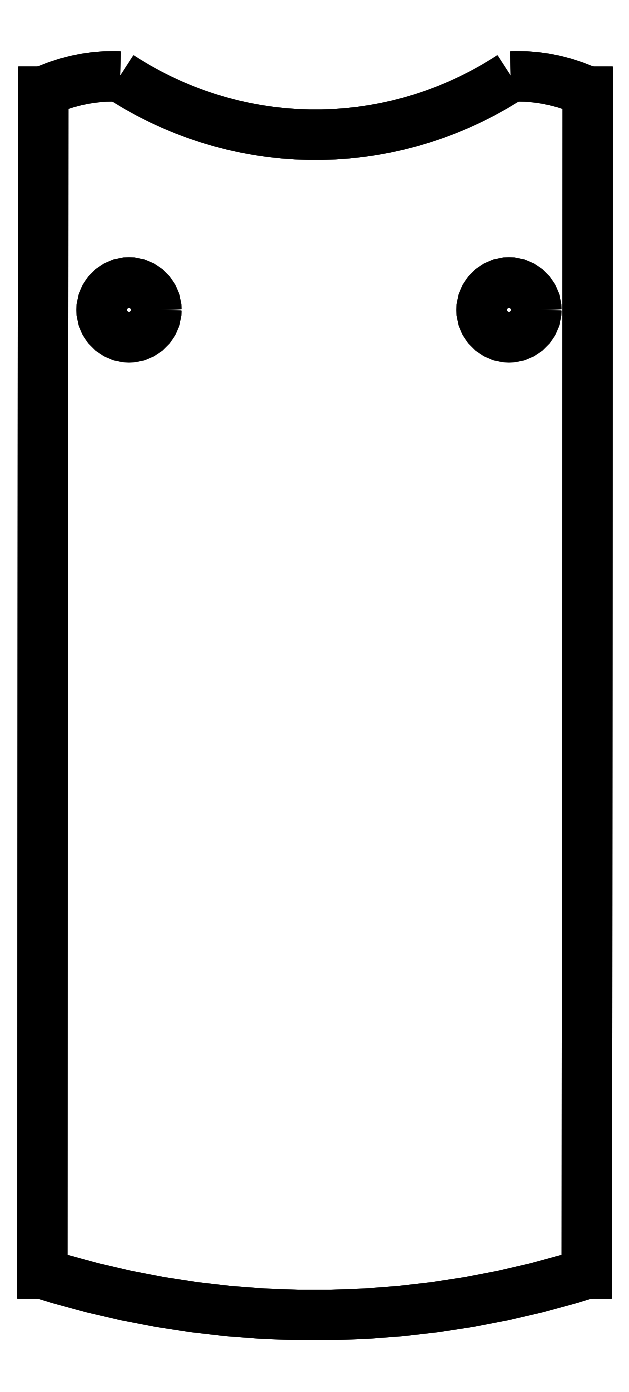
<metadata>
{"format":"dxf","ext":"dxf","renderer":"ezdxf+matplotlib","layout":"modelspace","background":"white","min_lineweight":24,"dpi":150}
</metadata>
<code>
0
SECTION
2
ENTITIES
0
LINE
8
Part__Feature002
10
159.2
20
-81.27
30
0
11
159.2
21
-81.27
31
1.51
0
ARC
8
Part__Feature002
10
159.5
20
-88.08
30
1.51
40
6.82
50
65.43
51
92.17
0
LINE
8
Part__Feature002
10
162.3
20
-81.88
30
0
11
162.3
21
-81.88
31
1.51
0
ARC
8
Part__Feature002
10
159.5
20
-88.08
30
0
40
6.82
50
65.43
51
92.17
0
ARC
8
Part__Feature002
10
151.4
20
-69.23
30
0
40
14.39
50
-123.2
51
-56.82
0
LINE
8
Part__Feature002
10
159.2
20
-81.27
30
0
11
159.2
21
-81.27
31
1.51
0
ARC
8
Part__Feature002
10
151.4
20
-69.23
30
1.51
40
14.39
50
-123.2
51
-56.82
0
LINE
8
Part__Feature002
10
143.5
20
-81.27
30
0
11
143.5
21
-81.27
31
1.51
0
LINE
8
Part__Feature002
10
162.3
20
-81.88
30
0
11
162.3
21
-81.88
31
1.51
0
LINE
8
Part__Feature002
10
162.3
20
-81.88
30
1.51
11
162.3
21
-129.5
31
1.51
0
LINE
8
Part__Feature002
10
162.3
20
-129.5
30
0
11
162.3
21
-129.5
31
1.51
0
LINE
8
Part__Feature002
10
162.3
20
-81.88
30
0
11
162.3
21
-129.5
31
0
0
ARC
8
Part__Feature002
10
159.5
20
-88.08
30
0
40
6.82
50
65.43
51
92.17
0
ARC
8
Part__Feature002
10
151.4
20
-69.23
30
0
40
14.39
50
-123.2
51
-56.82
0
ARC
8
Part__Feature002
10
143.2
20
-88.08
30
0
40
6.82
50
87.83
51
114.6
0
LINE
8
Part__Feature002
10
140.4
20
-129.5
30
0
11
140.4
21
-81.88
31
0
0
ARC
8
Part__Feature002
10
151.3
20
-94.27
30
0
40
36.9
50
-107.3
51
-72.71
0
LINE
8
Part__Feature002
10
162.3
20
-81.88
30
0
11
162.3
21
-129.5
31
0
0
CIRCLE
8
Part__Feature002
10
159.2
20
-90.67
30
0
40
1.1
0
CIRCLE
8
Part__Feature002
10
143.9
20
-90.67
30
0
40
1.1
0
ARC
8
Part__Feature002
10
159.5
20
-88.08
30
1.51
40
6.82
50
65.43
51
92.17
0
ARC
8
Part__Feature002
10
151.4
20
-69.23
30
1.51
40
14.39
50
-123.2
51
-56.82
0
ARC
8
Part__Feature002
10
143.2
20
-88.08
30
1.51
40
6.82
50
87.83
51
114.6
0
LINE
8
Part__Feature002
10
140.4
20
-129.5
30
1.51
11
140.4
21
-81.88
31
1.51
0
ARC
8
Part__Feature002
10
151.3
20
-94.27
30
1.51
40
36.9
50
-107.3
51
-72.71
0
LINE
8
Part__Feature002
10
162.3
20
-81.88
30
1.51
11
162.3
21
-129.5
31
1.51
0
CIRCLE
8
Part__Feature002
10
159.2
20
-90.67
30
1.51
40
1.1
0
CIRCLE
8
Part__Feature002
10
143.9
20
-90.67
30
1.51
40
1.1
0
LINE
8
Part__Feature002
10
140.4
20
-81.88
30
0
11
140.4
21
-81.88
31
1.51
0
ARC
8
Part__Feature002
10
143.2
20
-88.08
30
1.51
40
6.82
50
87.83
51
114.6
0
LINE
8
Part__Feature002
10
143.5
20
-81.27
30
0
11
143.5
21
-81.27
31
1.51
0
ARC
8
Part__Feature002
10
143.2
20
-88.08
30
0
40
6.82
50
87.83
51
114.6
0
LINE
8
Part__Feature002
10
162.3
20
-129.5
30
0
11
162.3
21
-129.5
31
1.51
0
ARC
8
Part__Feature002
10
151.3
20
-94.27
30
1.51
40
36.9
50
-107.3
51
-72.71
0
LINE
8
Part__Feature002
10
140.4
20
-129.5
30
0
11
140.4
21
-129.5
31
1.51
0
ARC
8
Part__Feature002
10
151.3
20
-94.27
30
0
40
36.9
50
-107.3
51
-72.71
0
LINE
8
Part__Feature002
10
140.4
20
-129.5
30
0
11
140.4
21
-129.5
31
1.51
0
LINE
8
Part__Feature002
10
140.4
20
-129.5
30
1.51
11
140.4
21
-81.88
31
1.51
0
LINE
8
Part__Feature002
10
140.4
20
-81.88
30
0
11
140.4
21
-81.88
31
1.51
0
LINE
8
Part__Feature002
10
140.4
20
-129.5
30
0
11
140.4
21
-81.88
31
0
0
LINE
8
Part__Feature002
10
159.2
20
-91.77
30
0
11
159.2
21
-91.77
31
1.51
0
CIRCLE
8
Part__Feature002
10
159.2
20
-90.67
30
1.51
40
1.1
0
LINE
8
Part__Feature002
10
159.2
20
-91.77
30
0
11
159.2
21
-91.77
31
1.51
0
CIRCLE
8
Part__Feature002
10
159.2
20
-90.67
30
0
40
1.1
0
LINE
8
Part__Feature002
10
143.9
20
-91.77
30
0
11
143.9
21
-91.77
31
1.51
0
CIRCLE
8
Part__Feature002
10
143.9
20
-90.67
30
1.51
40
1.1
0
LINE
8
Part__Feature002
10
143.9
20
-91.77
30
0
11
143.9
21
-91.77
31
1.51
0
CIRCLE
8
Part__Feature002
10
143.9
20
-90.67
30
0
40
1.1
0
ENDSEC
0
EOF

</code>
